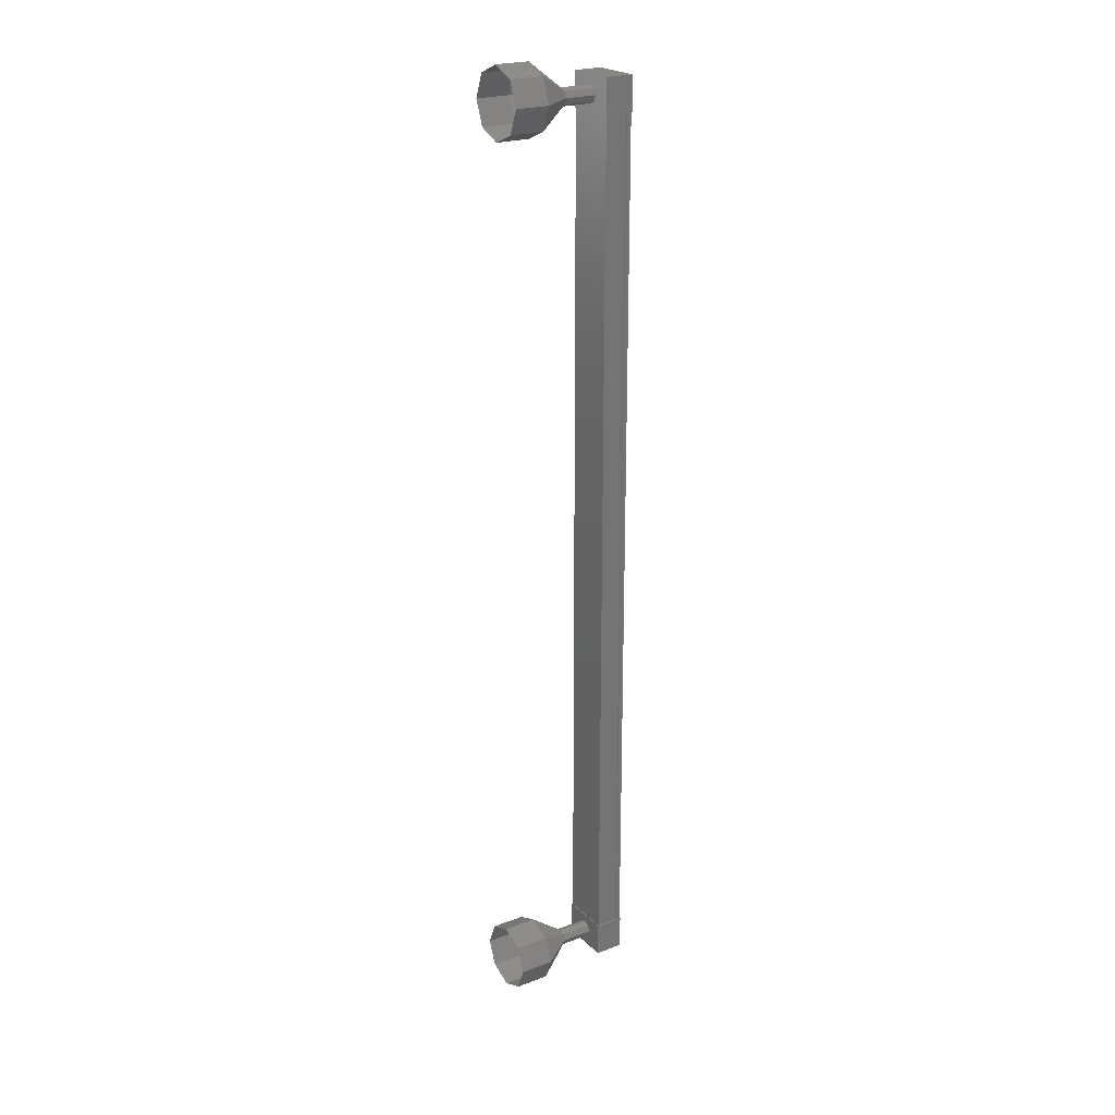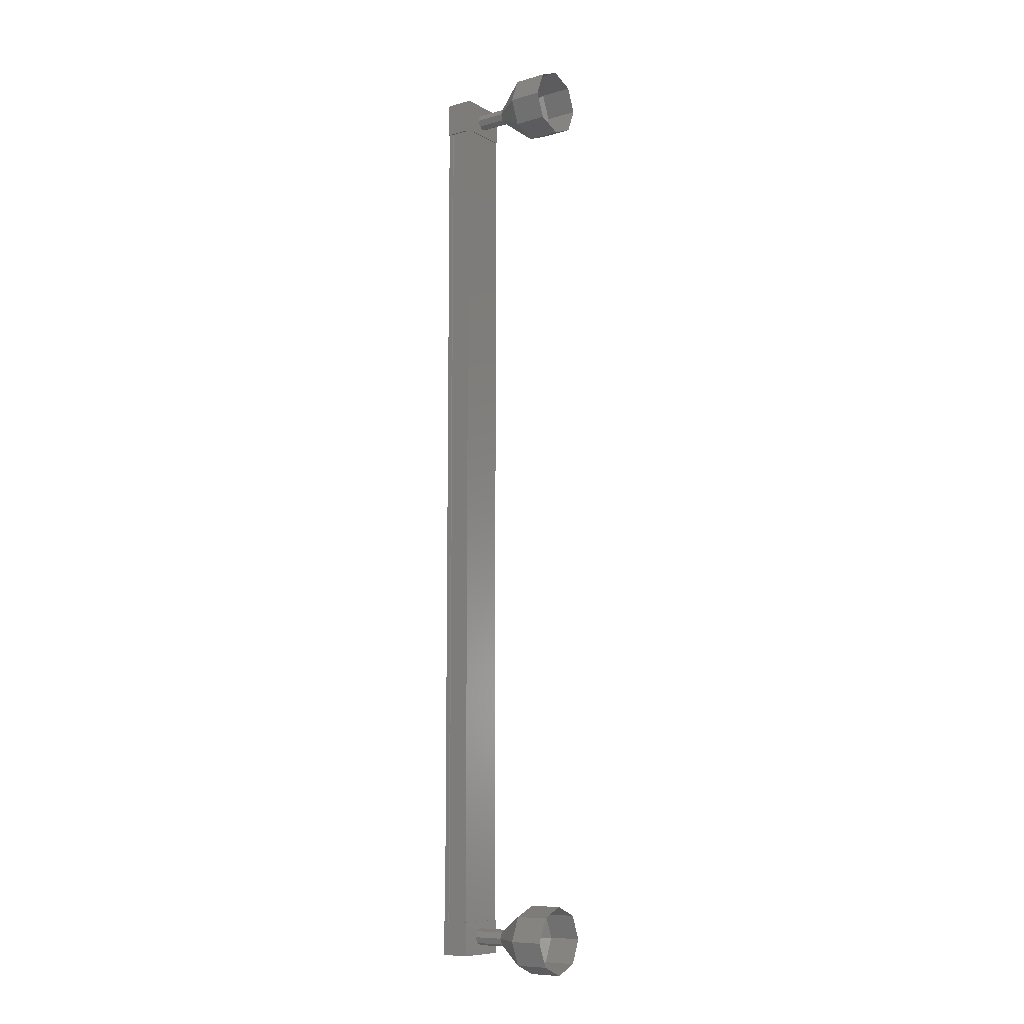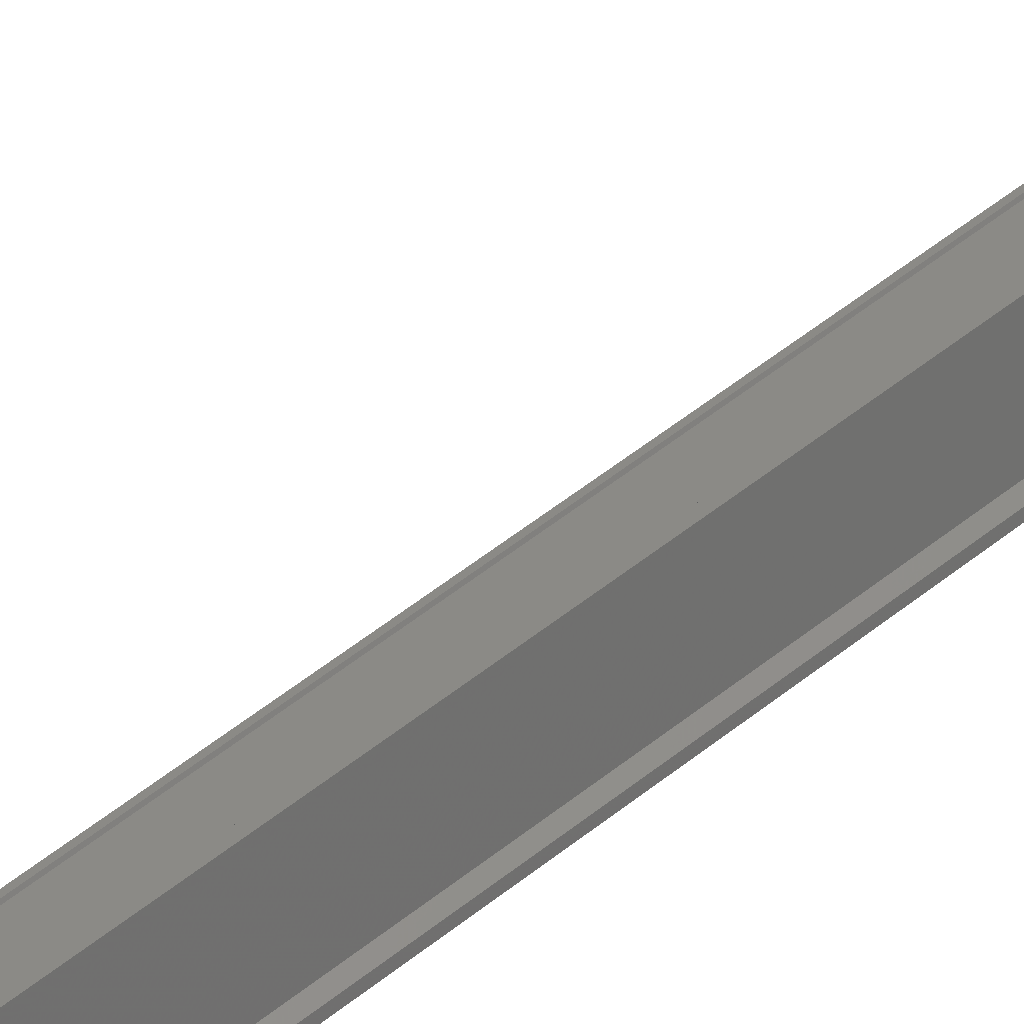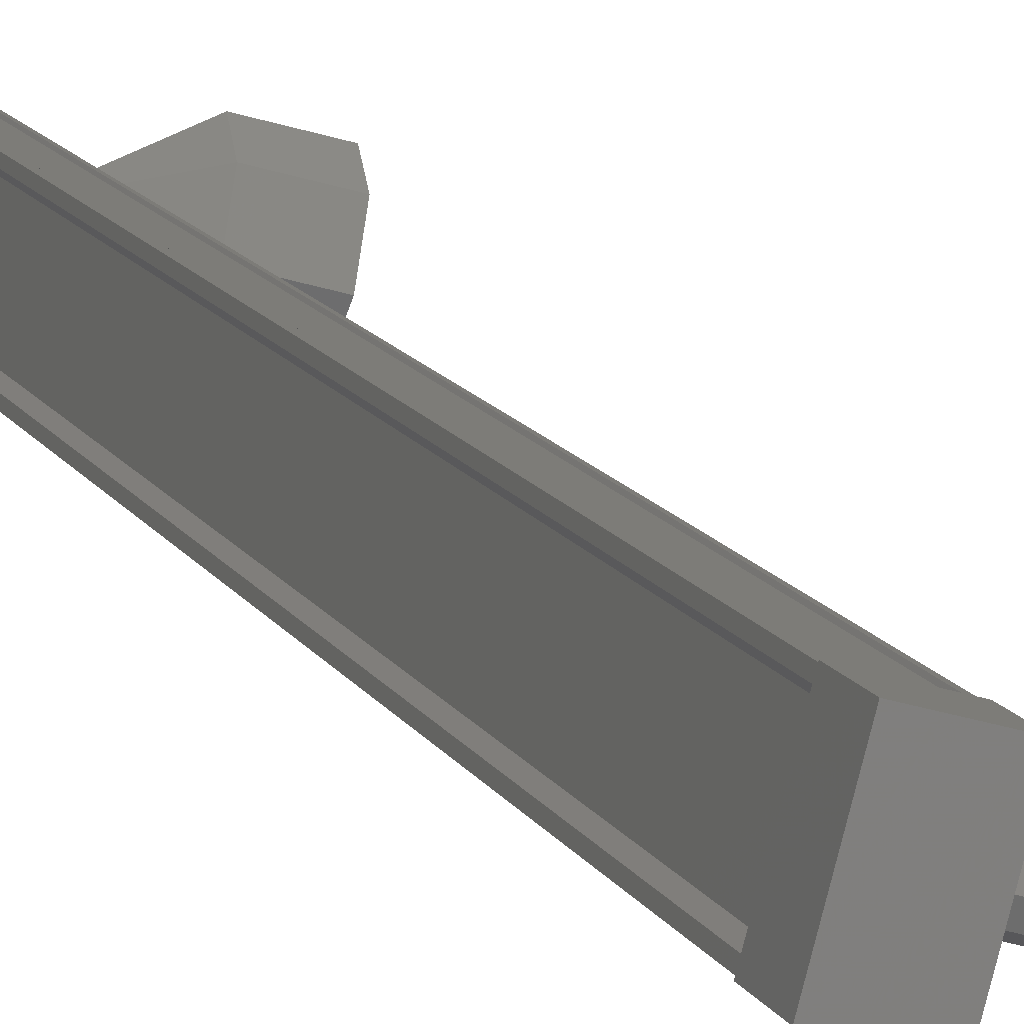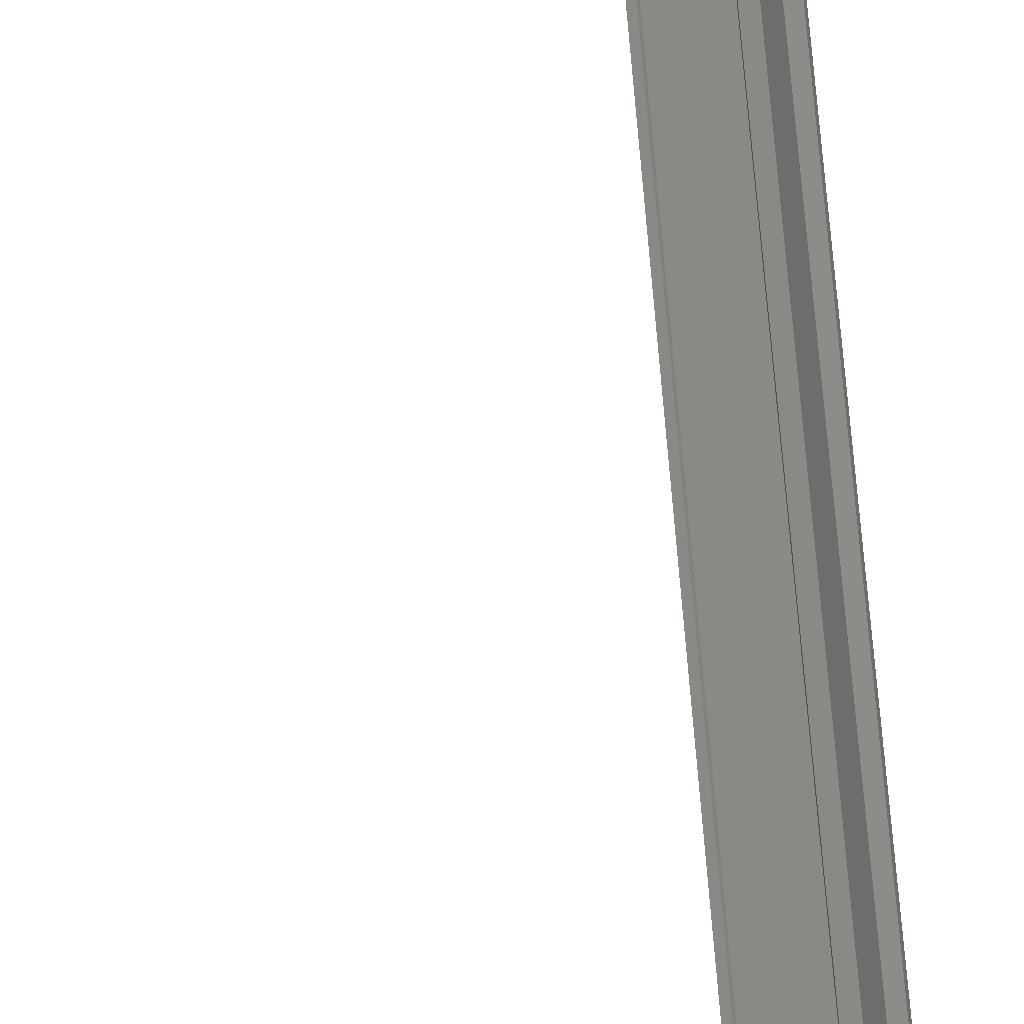
<metadata>
{"format":"stl","ext":"stl","renderer":"f3d","projection":"perspective","resolution":1024,"background":"white","views":[{"elev":22.7,"azim":162.2,"up":"+Y"},{"elev":-9.1,"azim":51.7,"up":"+Y"},{"elev":47.5,"azim":-133.0,"up":"+Z"},{"elev":9.0,"azim":-13.7,"up":"+Z"},{"elev":64.4,"azim":175.6,"up":"+Z"}]}
</metadata>
<code>
# stl→obj: 104 verts, 152 faces
v 343.4 -158.1 215.1
v 343.3 -158.1 215.2
v 343.3 -131.7 215.2
v 343.3 -131.7 215.3
v 343.1 -131.7 214
v 343 -131.7 214
v 343 -158.1 214
v 342.9 -131.7 213.9
v 342.9 -158.1 213.9
v 343.6 -131.7 213.7
v 343.6 -158.1 213.7
v 343.1 -158.1 213.9
v 343.4 -131.7 215.1
v 343.1 -158.1 214
v 343.1 -131.7 213.9
v 343.3 -131.3 215.3
v 343.7 -131.3 213.7
v 342.9 -131.3 213.9
v 342.9 -132.3 213.9
v 343.3 -132.3 215.3
v 343.7 -132.3 213.7
v 344.1 -132.3 215.1
v 344.1 -131.3 215.1
v 342.9 -157.5 213.9
v 343.3 -157.5 215.3
v 343.7 -157.5 213.7
v 344.1 -157.5 215.1
v 344.1 -158.5 215.1
v 343.3 -158.5 215.3
v 342.9 -158.5 213.9
v 343.7 -158.5 213.7
v 343.3 -158.1 215.3
v 343.4 -158.1 215.3
v 343.4 -131.7 215.3
v 344 -158.1 215.1
v 344 -131.7 215.1
v 344.1 -158.1 215.1
v 344.1 -131.7 215.1
v 343.7 -158.1 213.7
v 343.7 -131.7 213.7
v 344.8 -158.3 214.2
v 345.8 -159 213.9
v 344.9 -158.2 214.3
v 346 -158.7 214.6
v 344.9 -158 214.4
v 346 -158 214.9
v 344.9 -157.8 214.3
v 346 -157.3 214.6
v 344.8 -157.8 214.2
v 345.8 -157 213.9
v 344.8 -157.8 214
v 345.6 -157.3 213.2
v 344.8 -158 213.9
v 345.5 -158 212.9
v 344.8 -158.2 214
v 345.6 -158.7 213.2
v 343.9 -132 214.4
v 344.8 -132 214.2
v 343.9 -132 214.6
v 344.9 -132 214.3
v 343.9 -131.8 214.7
v 344.9 -131.8 214.4
v 343.9 -131.6 214.6
v 344.9 -131.6 214.3
v 343.9 -131.5 214.4
v 344.8 -131.5 214.2
v 343.8 -131.6 214.2
v 344.8 -131.6 214
v 343.8 -131.8 214.2
v 344.8 -131.8 213.9
v 343.8 -132 214.2
v 344.8 -132 214
v 345.8 -132.8 213.9
v 346.8 -132.8 213.6
v 346 -132.5 214.6
v 346.9 -132.5 214.3
v 346 -131.8 214.9
v 347 -131.8 214.6
v 346 -131.1 214.6
v 346.9 -131.1 214.3
v 345.8 -130.8 213.9
v 346.8 -130.8 213.6
v 345.6 -131.1 213.2
v 346.6 -131.1 213
v 345.5 -131.8 212.9
v 346.5 -131.8 212.7
v 345.6 -132.5 213.2
v 346.6 -132.5 213
v 343.9 -158.3 214.4
v 343.9 -158.2 214.6
v 343.9 -158 214.7
v 343.9 -157.8 214.6
v 343.9 -157.8 214.4
v 343.8 -157.8 214.2
v 343.8 -158 214.2
v 343.8 -158.2 214.2
v 346.6 -158.7 213
v 346.8 -159 213.6
v 346.9 -158.7 214.3
v 347 -158 214.6
v 346.9 -157.3 214.3
v 346.8 -157 213.6
v 346.6 -157.3 213
v 346.5 -158 212.7
f 1 2 3
f 3 2 4
f 5 6 7
f 7 6 8
f 8 9 7
f 10 11 10
f 10 11 11
f 11 12 10
f 3 13 1
f 1 13 5
f 5 14 1
f 7 14 5
f 9 8 12
f 12 8 15
f 15 12 12
f 15 12 15
f 10 12 15
f 16 17 18
f 18 17 19
f 19 20 18
f 21 20 19
f 22 20 21
f 21 17 22
f 22 17 23
f 23 17 16
f 16 20 23
f 18 20 16
f 24 25 26
f 26 25 27
f 27 28 26
f 25 28 27
f 29 28 25
f 25 30 29
f 29 30 28
f 28 30 31
f 31 26 28
f 30 26 31
f 24 26 30
f 30 25 24
f 2 32 4
f 4 32 33
f 33 34 4
f 33 34 33
f 34 34 33
f 33 35 34
f 34 35 36
f 36 35 35
f 35 36 36
f 37 36 35
f 38 36 37
f 37 39 38
f 38 39 40
f 40 39 10
f 21 19 17
f 20 22 23
f 39 11 10
f 41 42 43
f 43 42 44
f 44 45 43
f 46 45 44
f 47 45 46
f 46 48 47
f 47 48 49
f 49 48 50
f 50 51 49
f 52 51 50
f 53 51 52
f 52 54 53
f 53 54 55
f 55 54 56
f 56 41 55
f 42 41 56
f 57 58 59
f 59 58 60
f 60 61 59
f 62 61 60
f 63 61 62
f 62 64 63
f 63 64 65
f 65 64 66
f 66 67 65
f 68 67 66
f 69 67 68
f 68 70 69
f 69 70 71
f 71 70 72
f 72 57 71
f 58 57 72
f 73 74 75
f 75 74 76
f 76 77 75
f 78 77 76
f 79 77 78
f 78 80 79
f 79 80 81
f 81 80 82
f 82 83 81
f 84 83 82
f 85 83 84
f 84 86 85
f 85 86 87
f 87 86 88
f 88 73 87
f 74 73 88
f 58 73 60
f 60 73 75
f 75 62 60
f 77 62 75
f 64 62 77
f 77 79 64
f 64 79 66
f 66 79 81
f 81 68 66
f 83 68 81
f 70 68 83
f 83 85 70
f 70 85 72
f 72 85 87
f 87 58 72
f 73 58 87
f 89 41 90
f 90 41 43
f 43 91 90
f 45 91 43
f 92 91 45
f 45 47 92
f 92 47 93
f 93 47 49
f 49 94 93
f 51 94 49
f 95 94 51
f 51 53 95
f 95 53 96
f 96 53 55
f 55 89 96
f 41 89 55
f 56 97 42
f 42 97 98
f 98 44 42
f 99 44 98
f 46 44 99
f 99 100 46
f 46 100 48
f 48 100 101
f 101 50 48
f 102 50 101
f 52 50 102
f 102 103 52
f 52 103 54
f 54 103 104
f 104 56 54
f 97 56 104

</code>
